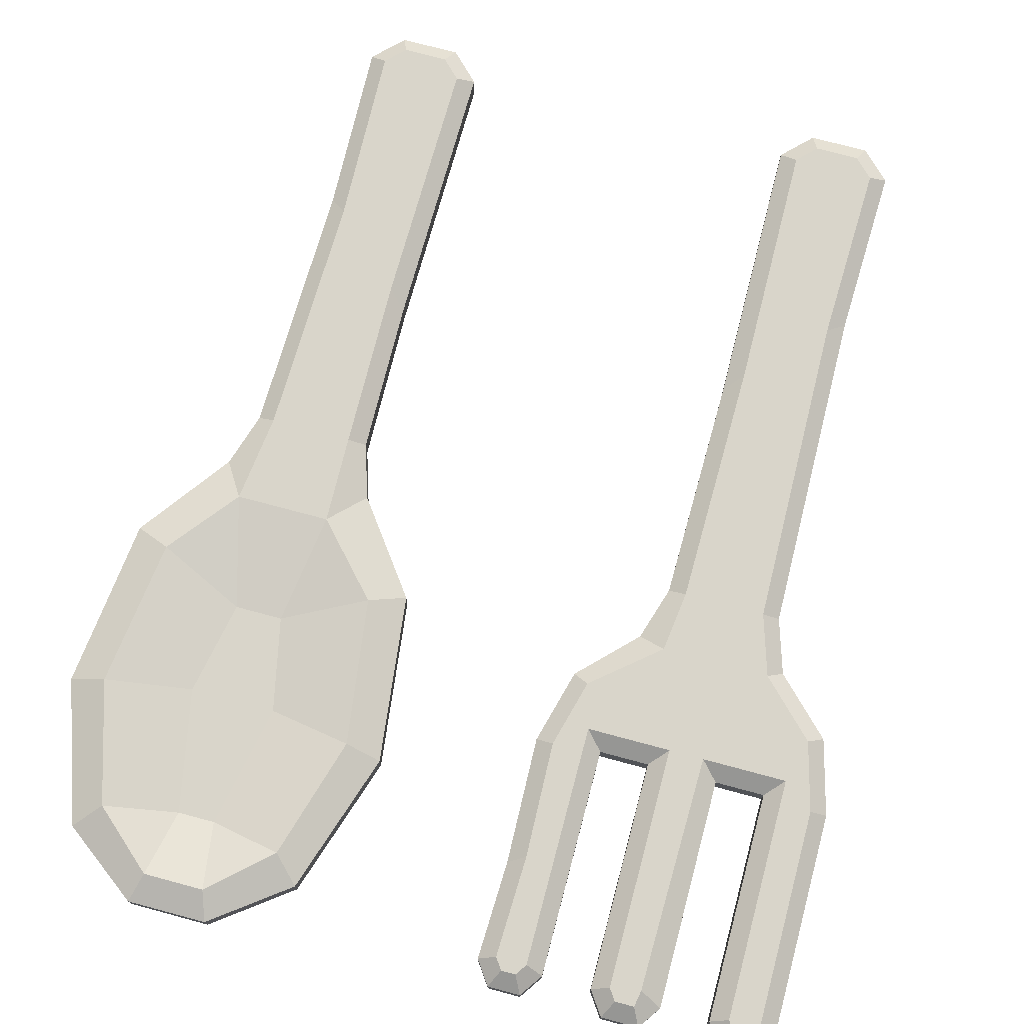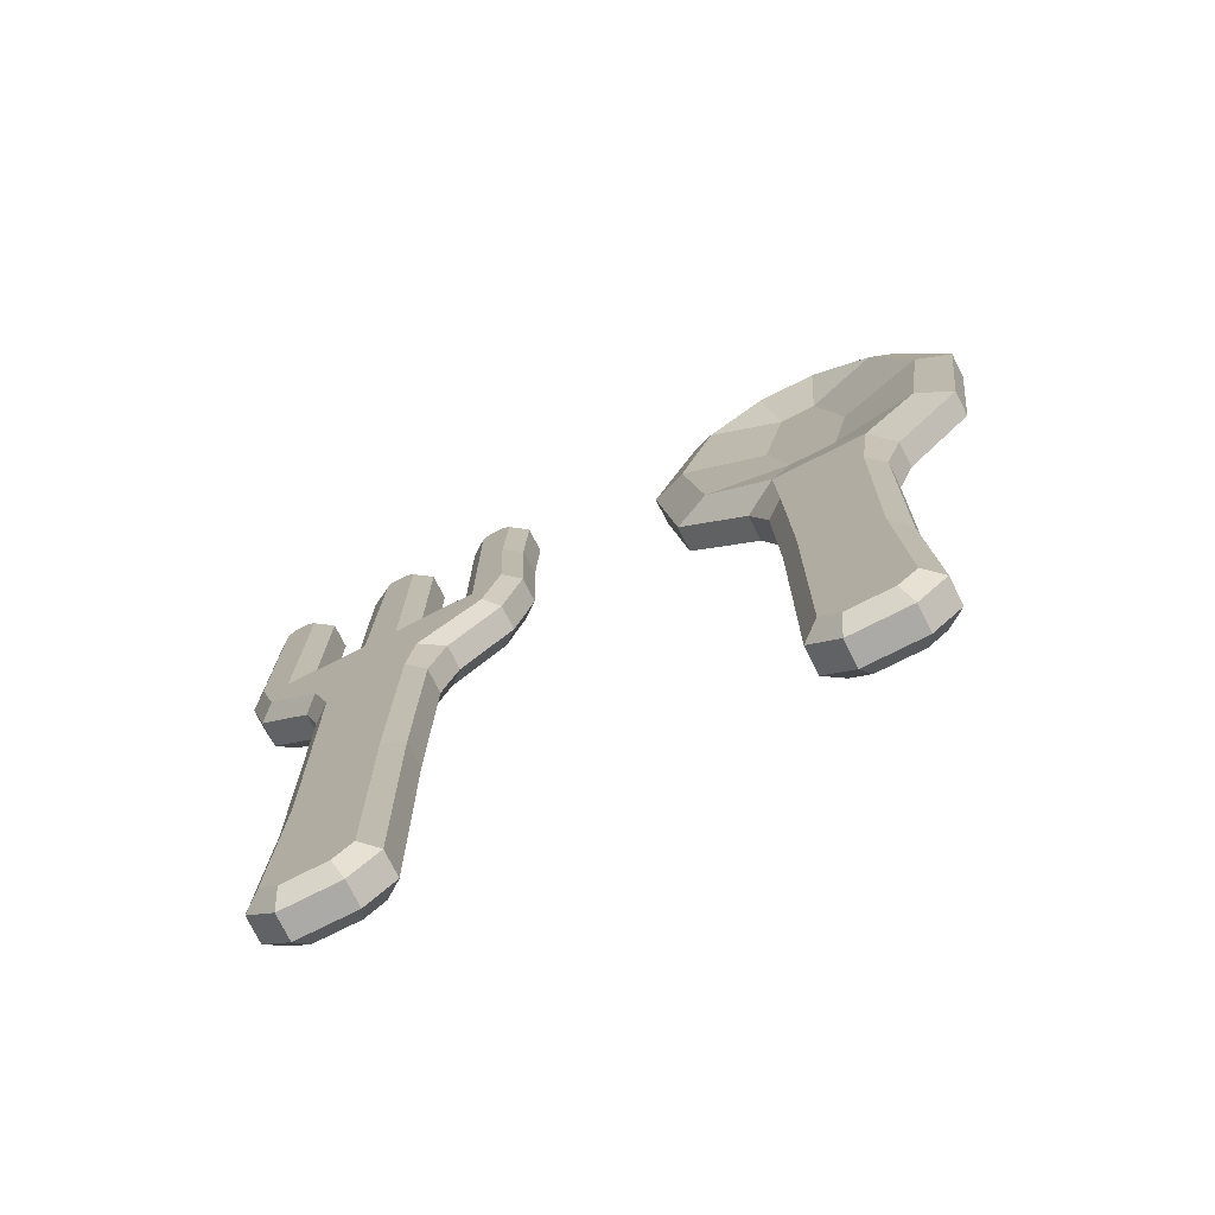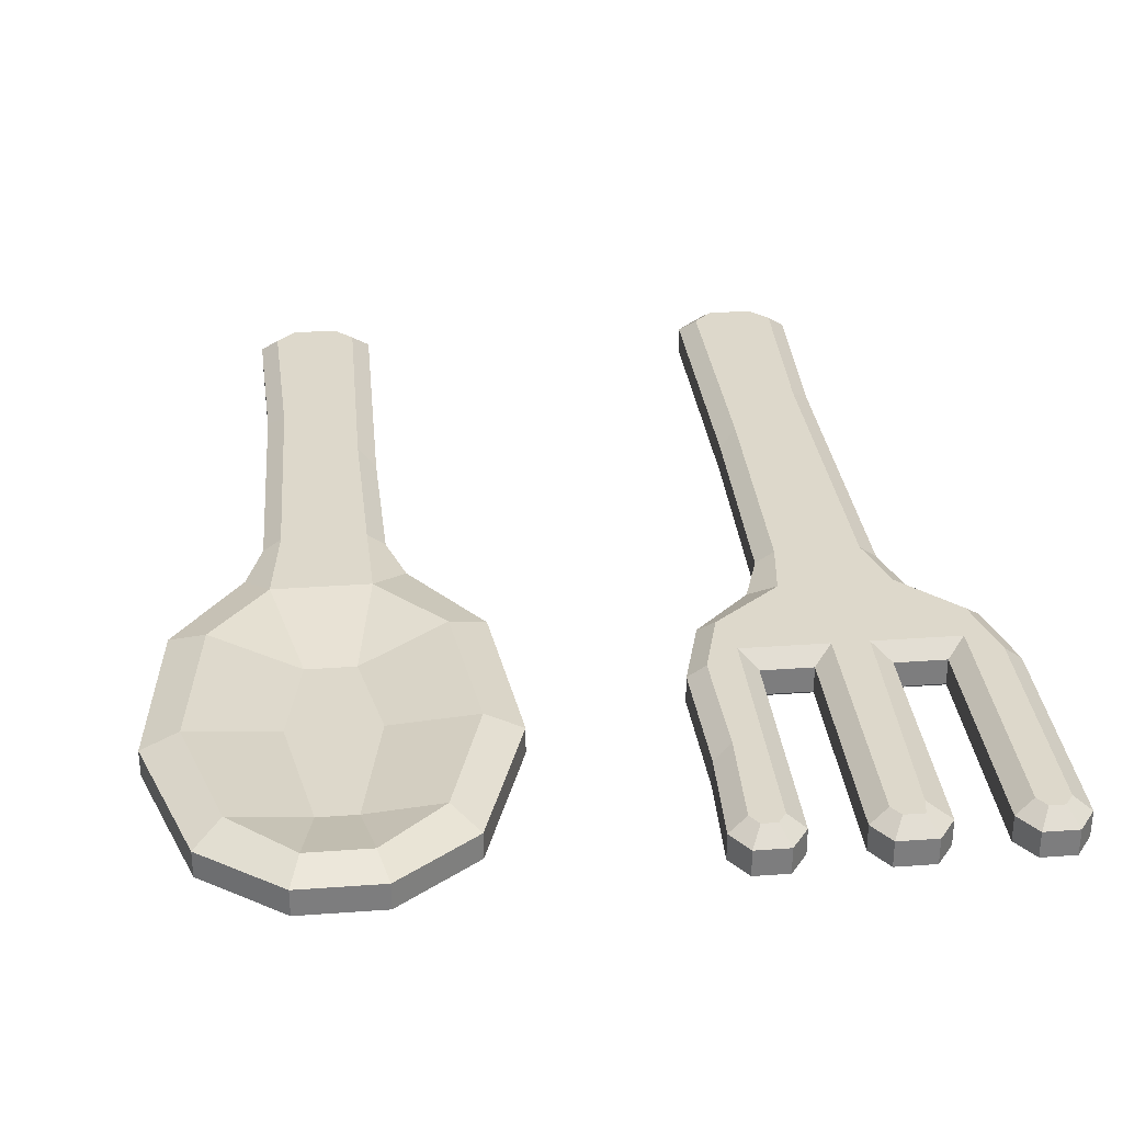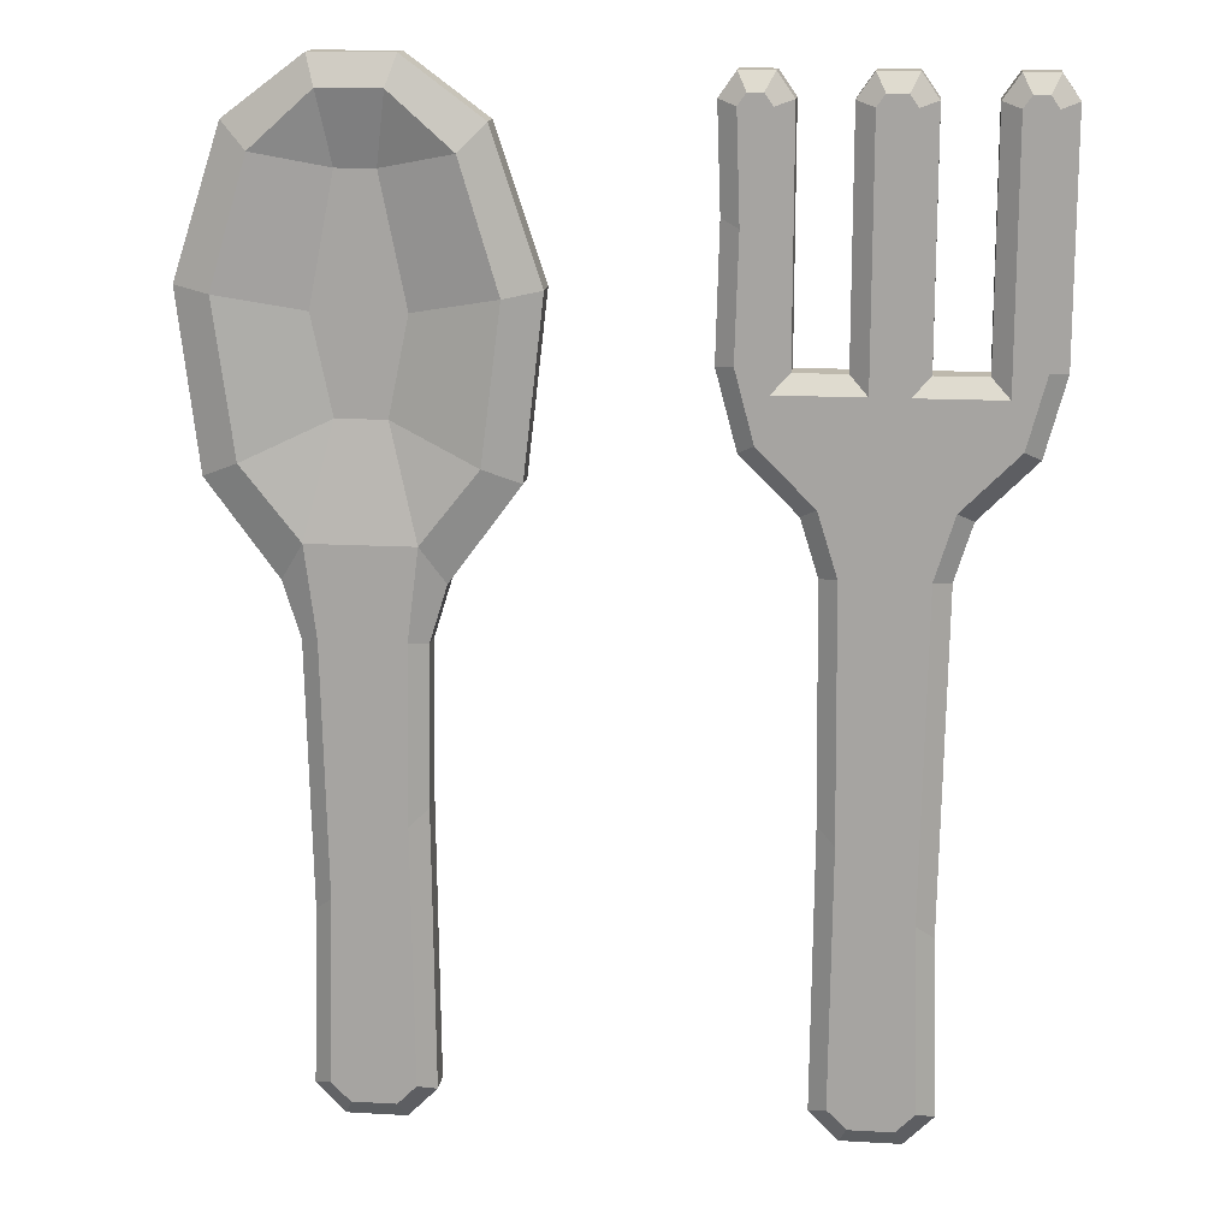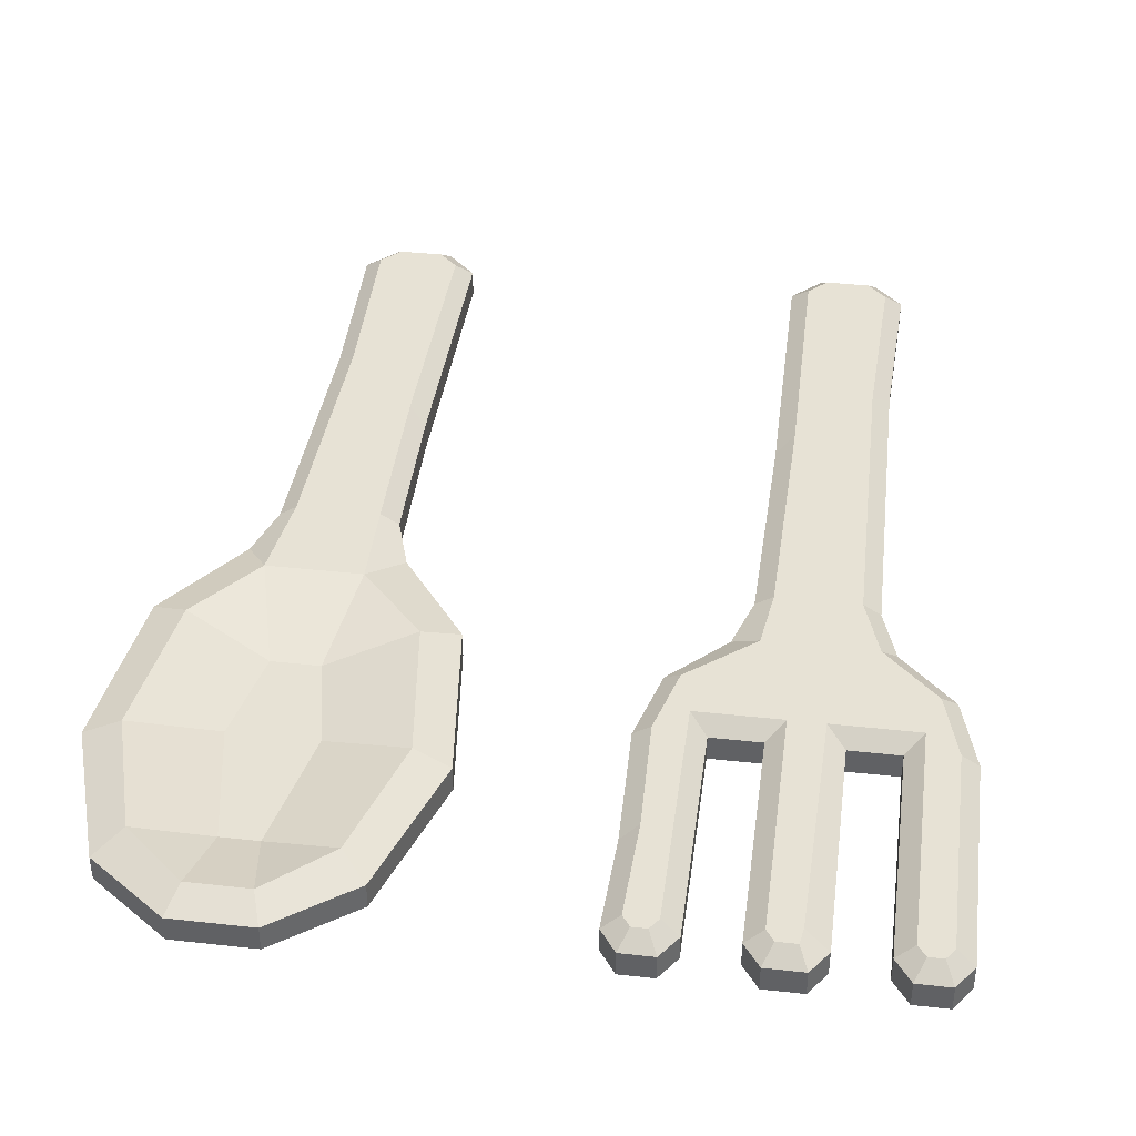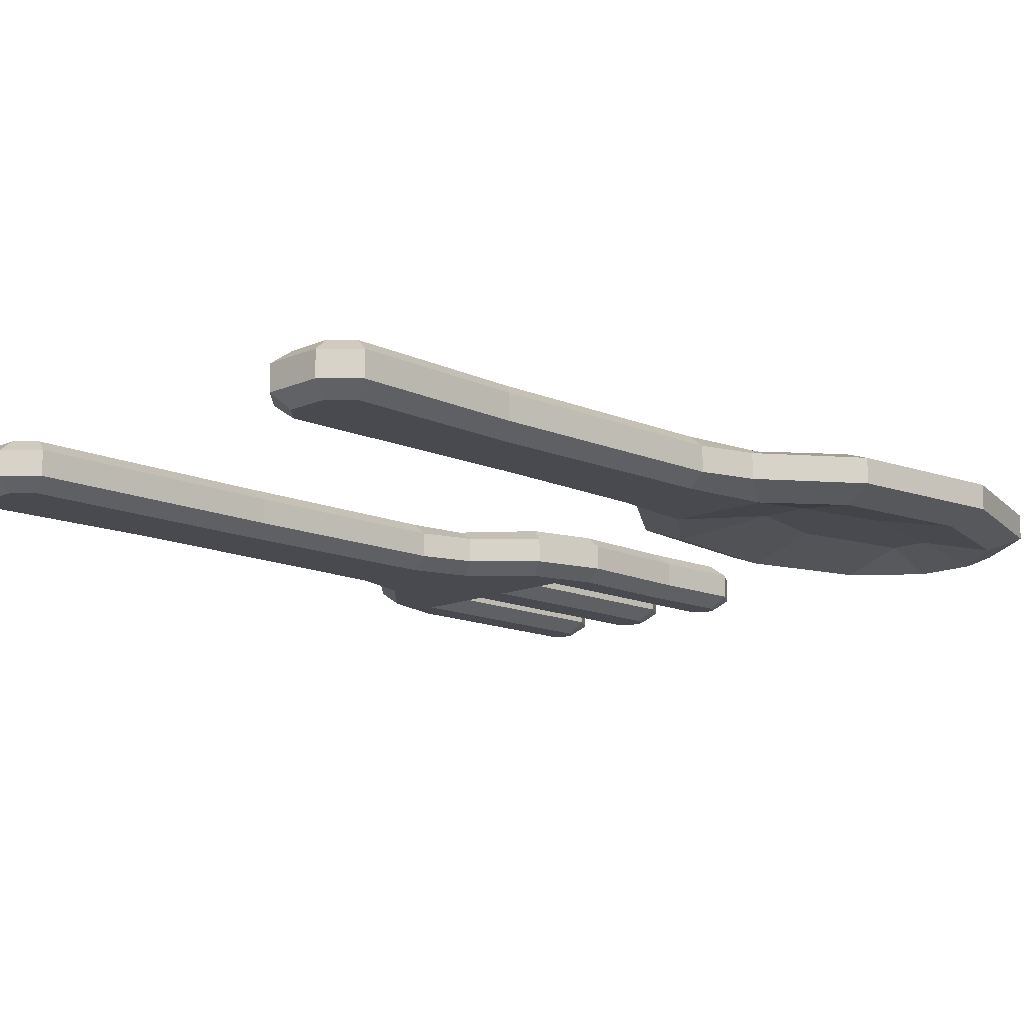
<metadata>
{"format":"obj","ext":"obj","renderer":"f3d","projection":"perspective","resolution":1024,"background":"white","views":[{"elev":74.5,"azim":-165.0,"up":"+Z"},{"elev":-76.0,"azim":26.7,"up":"+Y"},{"elev":31.2,"azim":174.1,"up":"+Z"},{"elev":15.1,"azim":-173.1,"up":"+Y"},{"elev":40.4,"azim":-172.3,"up":"+Z"},{"elev":-13.5,"azim":44.6,"up":"+Z"}]}
</metadata>
<code>
v 3.797 4.665 -0.4749
v 8.206 6.645 -0.3086
v 5.096 5.217 -0.9571
v 6.326 1.244 -0.4749
v 10 6.645 -0.3086
v 11.88 1.244 -0.4749
v 14.41 4.665 -0.4749
v 6.956 -0.7762 -0.4749
v 7.597 -0.6784 -0.9571
v 10.61 -0.6784 -0.9571
v 11.25 -0.7762 -0.4749
v 6.956 -16.72 -0.4749
v 7.597 -16.45 -0.9571
v 11.25 -16.72 -0.4749
v 10.61 -16.45 -0.9571
v 8.291 -17.15 -0.9571
v 8.025 -17.79 -0.4749
v 9.914 -17.15 -0.9571
v 10.18 -17.79 -0.4749
v 3.797 4.665 0.4749
v 8.206 6.645 0.3086
v 5.115 5.233 0.9571
v 6.326 1.244 0.4749
v 9.956 6.645 0.3086
v 11.88 1.244 0.4749
v 13.11 5.216 0.9571
v 14.41 4.665 0.4749
v 6.956 -0.7762 0.4749
v 7.597 -0.6784 0.9571
v 10.61 -0.6784 0.9571
v 11.25 -0.7762 0.4749
v 6.956 -16.72 0.4749
v 7.597 -16.45 0.9571
v 11.25 -16.72 0.4749
v 10.61 -16.45 0.9571
v 8.291 -17.15 0.9571
v 8.025 -17.79 0.4749
v 9.914 -17.15 0.9571
v 10.18 -17.79 0.4749
v 7.7 -7.069 -0.9571
v 7.058 -6.504 -0.4749
v 11.04 -10.29 -0.4749
v 10.4 -9.723 -0.9571
v 7.7 -7.069 0.9571
v 7.058 -6.504 0.4749
v 11.04 -10.29 0.4749
v 10.4 -9.723 0.9571
v 4.806 16.22 -0.4749
v 8.401 14.71 -0.3086
v 5.743 15.26 -0.9571
v 9.804 14.71 -0.3086
v 12.46 15.26 -0.9571
v 13.4 16.22 -0.4749
v 4.806 16.22 0.4749
v 8.401 14.71 0.3086
v 5.743 15.26 0.9571
v 9.769 14.71 0.3086
v 12.46 15.26 0.9571
v 13.4 16.22 0.4749
v 3.067 10.95 -0.4749
v 10.73 10.13 -0.3086
v 7.476 10.13 0.3086
v 15.14 10.95 0.4749
v 7.476 10.13 -0.3086
v 4.383 10.71 -0.9571
v 13.82 10.71 -0.9571
v 15.14 10.95 -0.4749
v 3.067 10.95 0.4749
v 4.383 10.71 0.9571
v 10.65 10.13 0.3086
v 13.82 10.71 0.9571
v 7.637 18.33 -0.4749
v 7.637 18.33 0.4749
v 10.57 18.33 -0.4749
v 10.57 18.33 0.4749
v 10.22 17.25 -0.9571
v 7.983 17.25 -0.9571
v 7.983 17.25 0.9571
v 10.22 17.25 0.9571
v 7.527 2.597 0.9571
v 11.01 2.597 0.9571
v 11.02 2.597 -0.9571
v 7.187 2.597 -0.9571
v 13.11 5.217 -0.9571
v -2.377 8.633 -0.4749
v -3.018 8.717 -0.9571
v -3.121 5.856 -0.4749
v -3.696 6.188 -0.9571
v -6.63 8.481 -0.4749
v -7.271 7.84 -0.9571
v -4.799 8.481 -0.4749
v -4.157 7.84 -0.9571
v -4.799 17 -0.4749
v -4.157 16.8 -0.9571
v -5.154 3.823 -0.4749
v -5.719 4.165 -0.9571
v -9.231 8.481 -0.4749
v -8.59 7.84 -0.9571
v -9.231 17 -0.4749
v -8.59 16.8 -0.9571
v -10.14 4.165 -0.9571
v -10.71 3.823 -0.4749
v -12.74 5.856 -0.4749
v -12.17 6.188 -0.9571
v -11.06 8.481 -0.4749
v -11.7 7.84 -0.9571
v -13.48 8.633 -0.4749
v -12.84 8.717 -0.9571
v -13.48 17 -0.4749
v -12.84 16.8 -0.9571
v -12.54 17.23 -0.9571
v -12.88 17.87 -0.4749
v -12 17.23 -0.9571
v -11.67 17.87 -0.4749
v -11.06 17 -0.4749
v -11.7 16.8 -0.9571
v -7.57 17.23 -0.9571
v -7.235 17.87 -0.4749
v -8.291 17.23 -0.9571
v -8.626 17.87 -0.4749
v -6.63 17 -0.4749
v -7.271 16.8 -0.9571
v -3.858 17.23 -0.9571
v -4.193 17.87 -0.4749
v -3.317 17.23 -0.9571
v -2.982 17.87 -0.4749
v -2.377 17 -0.4749
v -3.018 16.8 -0.9571
v -5.784 1.803 -0.4749
v -6.425 1.901 -0.9571
v -9.436 1.901 -0.9571
v -10.08 1.803 -0.4749
v -5.784 -16.8 -0.4749
v -6.425 -16.54 -0.9571
v -10.08 -16.8 -0.4749
v -9.436 -16.54 -0.9571
v -7.119 -17.23 -0.9571
v -6.853 -17.87 -0.4749
v -8.742 -17.23 -0.9571
v -9.008 -17.87 -0.4749
v -2.377 8.633 0.4749
v -3.018 8.717 0.9571
v -3.121 5.856 0.4749
v -3.696 6.188 0.9571
v -6.63 8.481 0.4749
v -7.271 7.84 0.9571
v -4.799 8.481 0.4749
v -4.157 7.84 0.9571
v -4.799 17 0.4749
v -4.157 16.8 0.9571
v -5.154 3.823 0.4749
v -6.14 4.165 0.9571
v -9.231 8.481 0.4749
v -8.557 7.84 0.9571
v -9.231 17 0.4749
v -8.395 16.61 0.9571
v -10.14 4.165 0.9571
v -10.71 3.823 0.4749
v -12.74 5.856 0.4749
v -12.17 6.188 0.9571
v -11.06 8.481 0.4749
v -11.7 7.84 0.9571
v -13.48 8.633 0.4749
v -12.84 8.717 0.9571
v -13.48 17 0.4749
v -12.84 16.8 0.9571
v -12.54 17.23 0.9571
v -12.88 17.87 0.4749
v -12 17.23 0.9571
v -11.67 17.87 0.4749
v -11.06 17 0.4749
v -11.7 16.8 0.9571
v -7.57 17.23 0.9571
v -7.235 17.87 0.4749
v -8.291 17.23 0.9571
v -8.626 17.87 0.4749
v -6.63 17 0.4749
v -7.271 16.8 0.9571
v -3.858 17.23 0.9571
v -4.193 17.87 0.4749
v -3.317 17.23 0.9571
v -2.982 17.87 0.4749
v -2.377 17 0.4749
v -3.018 16.8 0.9571
v -5.784 1.803 0.4749
v -6.425 1.901 0.9571
v -9.436 1.901 0.9571
v -10.08 1.803 0.4749
v -5.784 -16.8 0.4749
v -6.425 -16.54 0.9571
v -10.08 -16.8 0.4749
v -9.436 -16.54 0.9571
v -7.119 -17.23 0.9571
v -6.853 -17.87 0.4749
v -8.742 -17.23 0.9571
v -9.008 -17.87 0.4749
v -2.506 13.33 -0.4749
v -3.148 13.03 -0.9571
v -4.157 12.51 -0.9571
v -4.799 12.22 -0.4749
v -2.506 13.33 0.4749
v -3.148 13.03 0.9571
v -4.157 12.51 0.9571
v -4.799 12.22 0.4749
v -6.528 -7.153 -0.9571
v -5.886 -6.588 -0.4749
v -9.872 -10.37 -0.4749
v -9.231 -9.807 -0.9571
v -6.528 -7.153 0.9571
v -5.886 -6.588 0.4749
v -9.872 -10.37 0.4749
v -9.231 -9.807 0.9571
f 1 3 83 4
f 4 83 9 8
f 82 6 11 10
f 6 82 84 7
f 8 9 40 41
f 10 11 42 43
f 12 13 16 17
f 15 14 19 18
f 17 16 18 19
f 9 83 82 10
f 16 13 15 18
f 15 13 40 43
f 4 23 20 1
f 19 39 37 17
f 7 27 25 6
f 8 28 23 4
f 12 32 45 41
f 17 37 32 12
f 14 34 39 19
f 20 23 80 22
f 23 28 29 80
f 81 30 31 25
f 25 27 26 81
f 28 45 44 29
f 30 47 46 31
f 32 37 36 33
f 35 38 39 34
f 37 39 38 36
f 29 30 81 80
f 11 6 25 31
f 14 42 46 34
f 36 38 35 33
f 35 47 44 33
f 40 13 12 41
f 42 14 15 43
f 40 9 10 43
f 45 28 8 41
f 45 32 33 44
f 47 35 34 46
f 42 11 31 46
f 47 30 29 44
f 60 48 50 65
f 65 50 49 64
f 61 51 52 66
f 66 52 53 67
f 69 56 54 68
f 62 55 56 69
f 71 58 57 70
f 63 59 58 71
f 68 54 48 60
f 67 53 59 63
f 64 49 51 61
f 70 57 55 62
f 1 60 65 3
f 3 65 64 2
f 5 61 66 84
f 84 66 67 7
f 22 69 68 20
f 21 62 69 22
f 26 71 70 24
f 27 63 71 26
f 20 68 60 1
f 7 67 63 27
f 2 64 61 5
f 24 70 62 21
f 56 78 73 54
f 54 73 72 48
f 48 72 77 50
f 72 74 76 77
f 73 75 74 72
f 78 79 75 73
f 74 53 52 76
f 75 59 53 74
f 79 58 59 75
f 49 77 76 51
f 57 79 78 55
f 51 76 52
f 50 77 49
f 57 58 79
f 56 55 78
f 24 21 80 81
f 2 5 82 83
f 2 83 3
f 80 21 22
f 24 81 26
f 82 5 84
f 85 87 88 86
f 86 198 197 85
f 87 95 96 88
f 89 91 92 90
f 90 122 121 89
f 91 200 199 92
f 93 124 123 94
f 95 129 130 96
f 97 99 100 98
f 98 106 105 97
f 99 120 119 100
f 101 131 132 102
f 102 103 104 101
f 103 107 108 104
f 106 116 115 105
f 107 109 110 108
f 109 112 111 110
f 112 114 113 111
f 114 115 116 113
f 117 119 120 118
f 118 121 122 117
f 124 126 125 123
f 126 127 128 125
f 129 206 205 130
f 131 208 207 132
f 133 138 137 134
f 136 139 140 135
f 138 140 139 137
f 110 111 113 116
f 100 119 117 122
f 94 123 125 128
f 86 92 199 198
f 86 88 92
f 106 108 110 116
f 108 106 104
f 96 90 92 88
f 104 106 98 101
f 90 96 101 98
f 90 98 100 122
f 130 131 101 96
f 137 139 136 134
f 136 208 205 134
f 87 85 141 143
f 89 121 177 145
f 118 120 176 174
f 91 89 145 147
f 95 87 143 151
f 109 107 163 165
f 97 105 161 153
f 140 138 194 196
f 105 115 171 161
f 107 103 159 163
f 103 102 158 159
f 112 109 165 168
f 115 114 170 171
f 121 118 174 177
f 124 93 149 180
f 127 126 182 183
f 129 95 151 185
f 133 206 210 189
f 138 133 189 194
f 135 140 196 191
f 141 142 144 143
f 142 141 201 202
f 143 144 152 151
f 145 146 148 147
f 146 145 177 178
f 147 148 203 204
f 149 150 179 180
f 151 152 186 185
f 153 154 156 155
f 154 153 161 162
f 155 156 175 176
f 157 158 188 187
f 158 157 160 159
f 159 160 164 163
f 162 161 171 172
f 163 164 166 165
f 165 166 167 168
f 168 167 169 170
f 170 169 172 171
f 173 174 176 175
f 174 173 178 177
f 180 179 181 182
f 182 181 184 183
f 185 186 209 210
f 187 188 211 212
f 189 190 193 194
f 192 191 196 195
f 194 193 195 196
f 112 168 170 114
f 91 147 204 200
f 127 183 201 197
f 124 180 182 126
f 166 172 169 167
f 97 153 155 99
f 99 155 176 120
f 156 178 173 175
f 150 184 181 179
f 142 202 203 148
f 142 148 144
f 162 172 166 164
f 164 160 162
f 152 144 148 146
f 154 157 152 146
f 146 178 156 154
f 160 157 154 162
f 186 152 157 187
f 132 188 158 102
f 135 191 211 207
f 193 190 192 195
f 192 190 209 212
f 197 198 128 127
f 199 200 93 94
f 198 199 94 128
f 202 201 183 184
f 204 203 150 149
f 200 204 149 93
f 197 201 141 85
f 203 202 184 150
f 205 206 133 134
f 207 208 136 135
f 205 208 131 130
f 210 206 129 185
f 210 209 190 189
f 212 211 191 192
f 207 211 188 132
f 212 209 186 187

</code>
